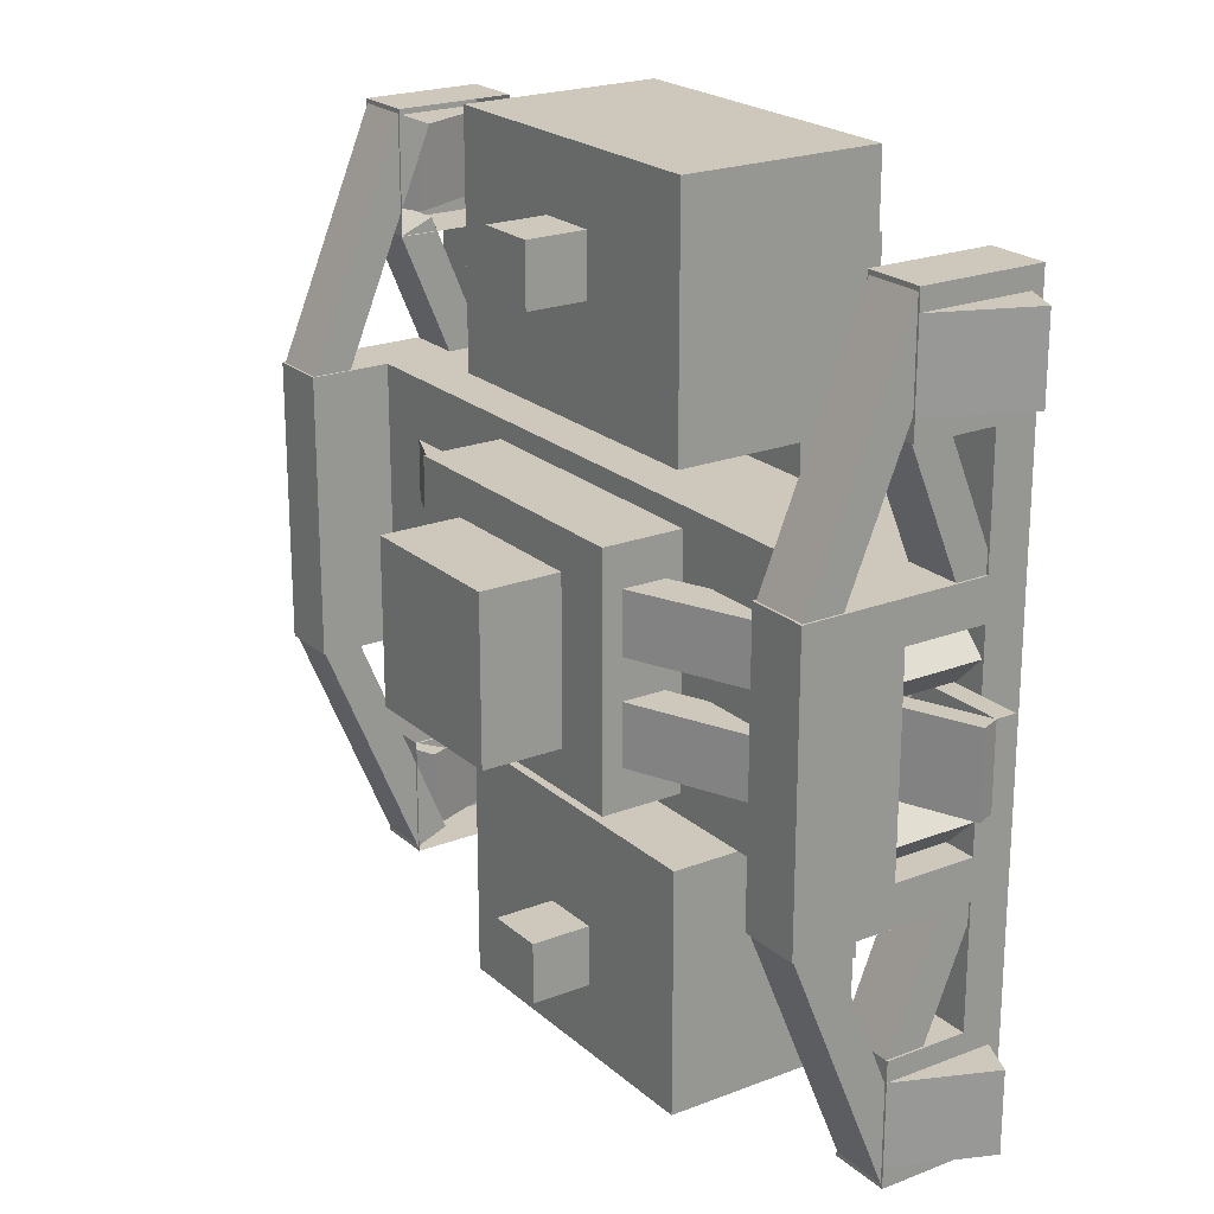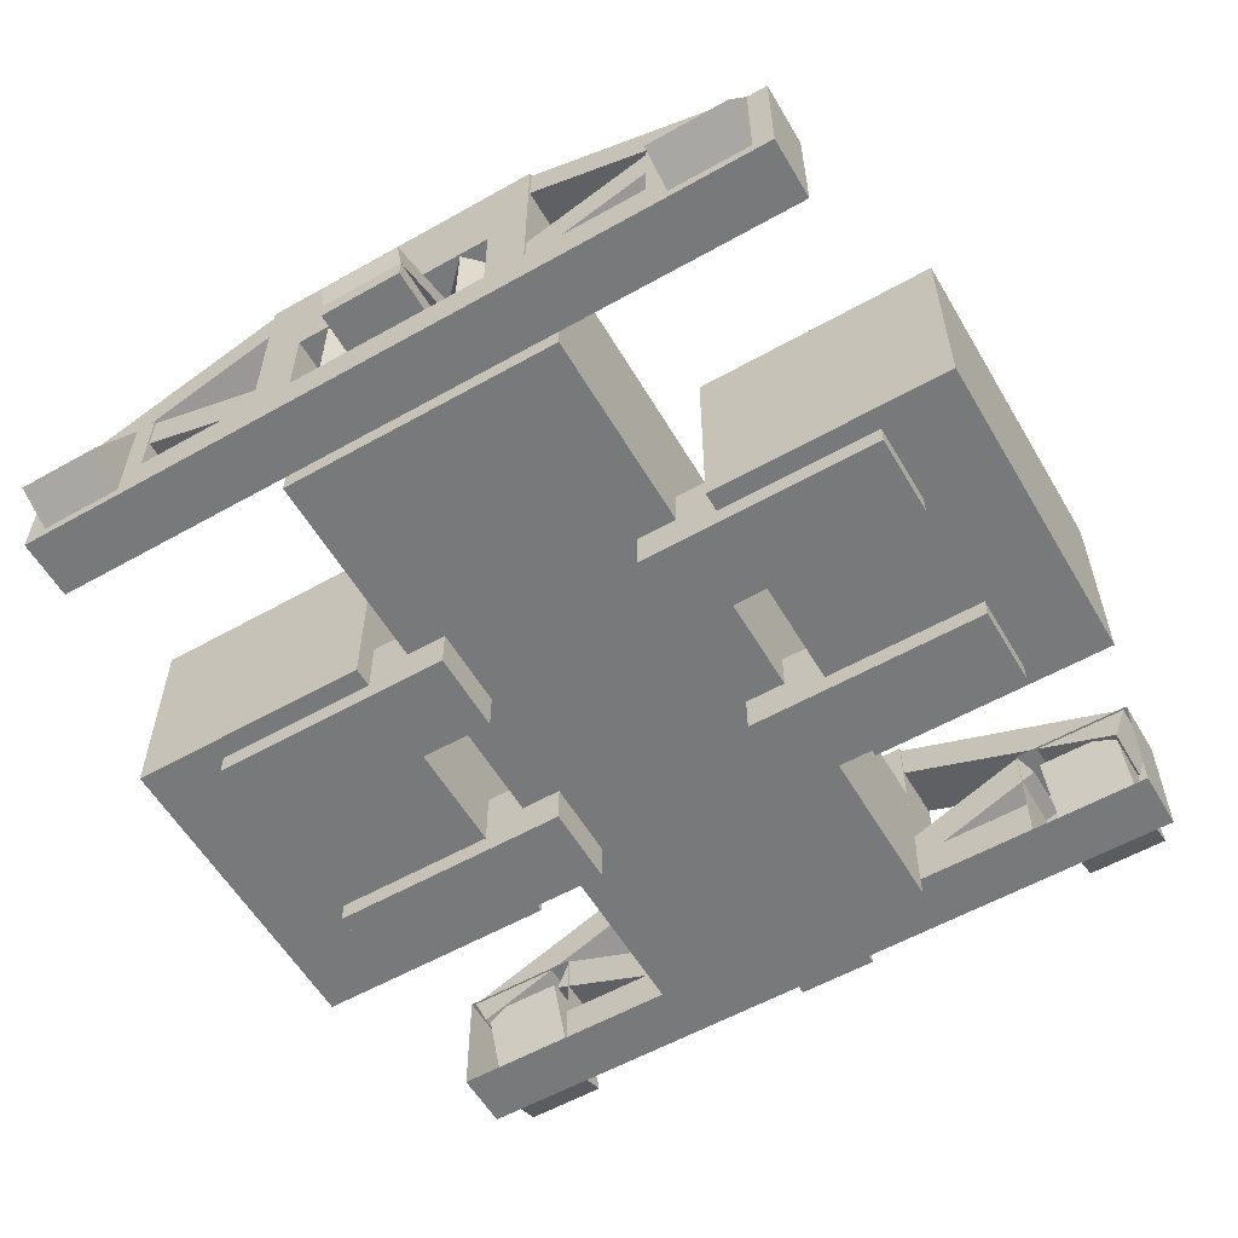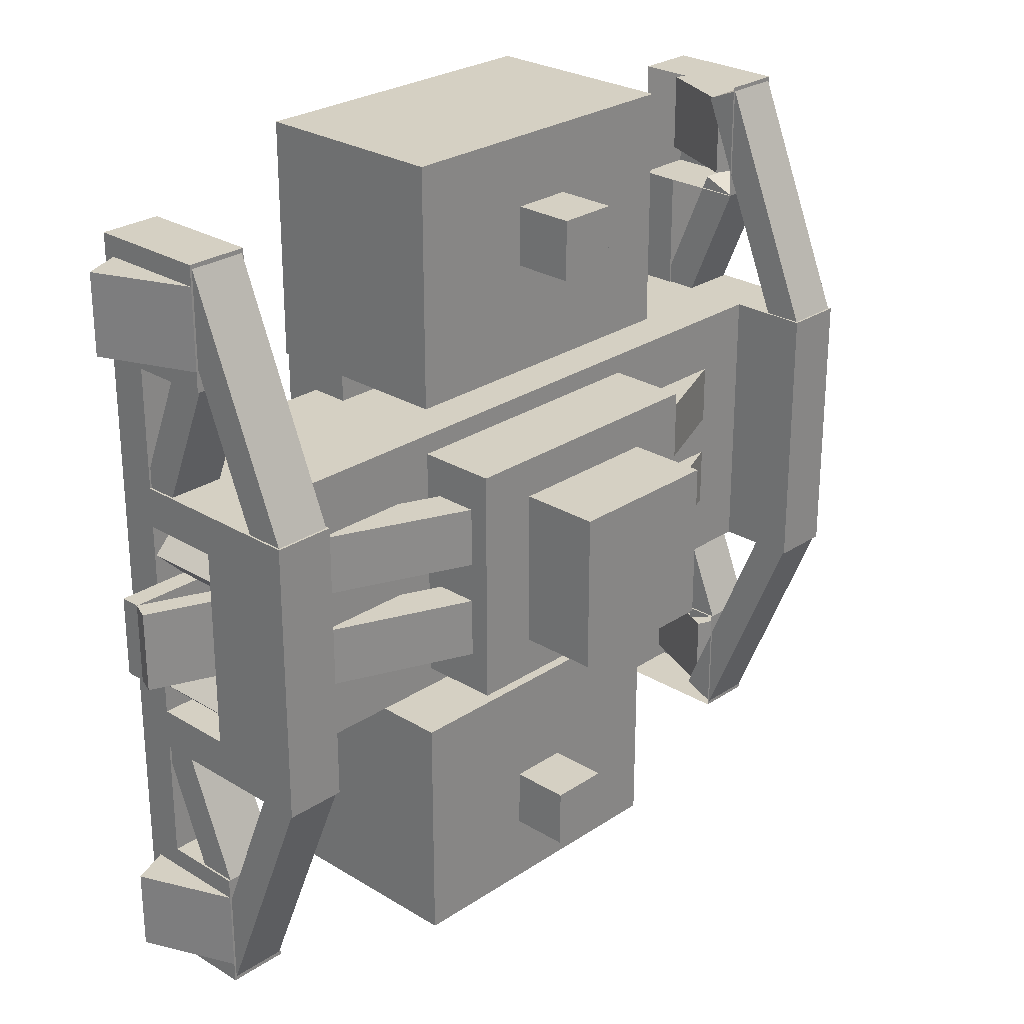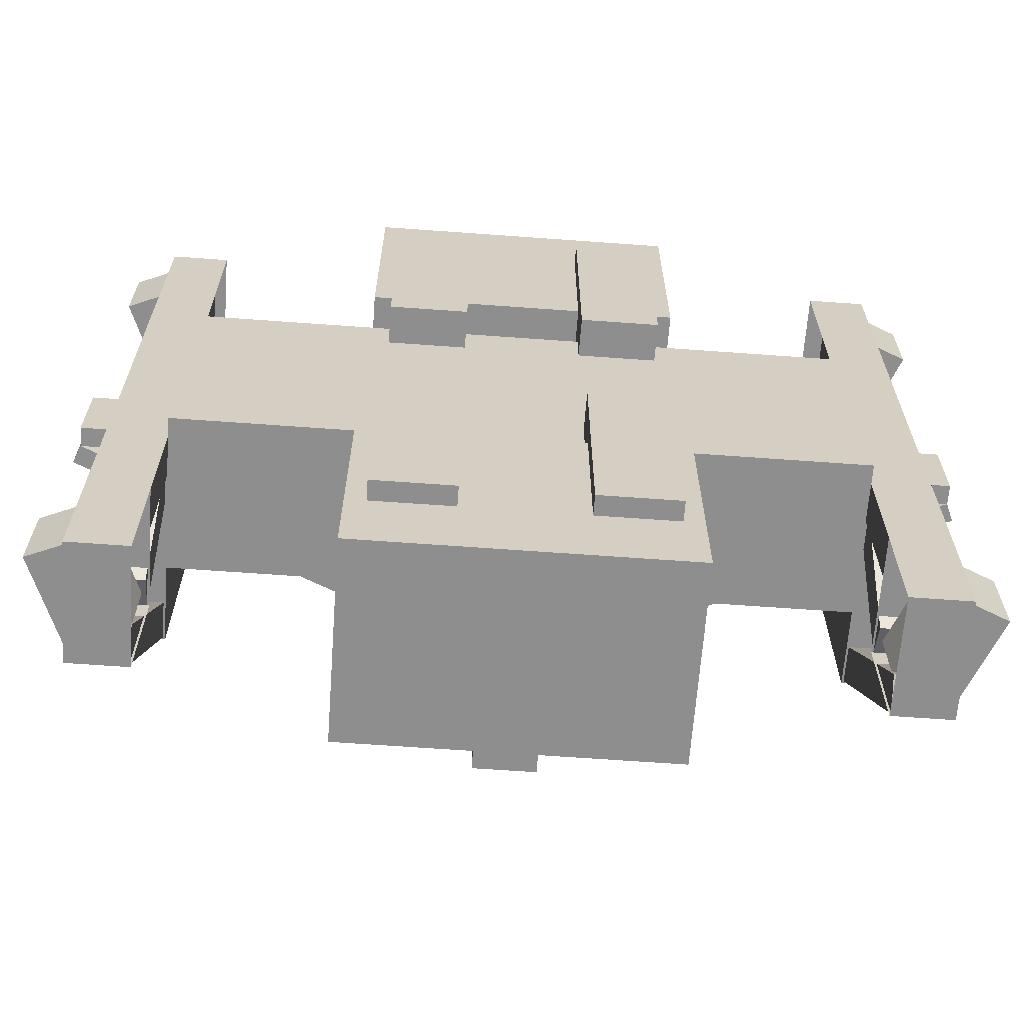
<metadata>
{"format":"obj","ext":"obj","renderer":"f3d","projection":"perspective","resolution":1024,"background":"white","views":[{"elev":21.8,"azim":-124.2,"up":"+Z"},{"elev":-57.7,"azim":-59.7,"up":"+Y"},{"elev":26.4,"azim":133.8,"up":"+Z"},{"elev":-65.0,"azim":-4.2,"up":"+Z"}]}
</metadata>
<code>
o cube_0
v 0.25 1.5 0.25
v 0.25 1.5 -0.25
v 0.25 1.25 0.25
v 0.25 1.25 -0.25
v -0.25 1.5 -0.25
v -0.25 1.5 0.25
v -0.25 1.25 -0.25
v -0.25 1.25 0.25
f 4 7 5 2
f 3 4 2 1
f 8 3 1 6
f 7 8 6 5
f 6 1 2 5
f 7 4 3 8
o cube_1
v 0.5 1.062 1.312
v 0.5 1.062 0.5625
v 0.5 0.4375 1.312
v 0.5 0.4375 0.5625
v -0.5 1.062 0.5625
v -0.5 1.062 1.312
v -0.5 0.4375 0.5625
v -0.5 0.4375 1.312
f 12 15 13 10
f 11 12 10 9
f 16 11 9 14
f 15 16 14 13
f 14 9 10 13
f 15 12 11 16
o cube_2
v 0.09375 1.25 1.094
v 0.09375 1.25 0.9062
v 0.09375 1.062 1.094
v 0.09375 1.062 0.9062
v -0.09375 1.25 0.9062
v -0.09375 1.25 1.094
v -0.09375 1.062 0.9062
v -0.09375 1.062 1.094
f 20 23 21 18
f 19 20 18 17
f 24 19 17 22
f 23 24 22 21
f 22 17 18 21
o cube_3
v 1.062 1 0.4375
v 1.062 1 -0.4375
v 1.062 0.5 0.4375
v 1.062 0.5 -0.4375
v -1.062 1 -0.4375
v -1.062 1 0.4375
v -1.062 0.5 -0.4375
v -1.062 0.5 0.4375
f 28 31 29 26
f 27 28 26 25
f 32 27 25 30
f 31 32 30 29
f 30 25 26 29
f 31 28 27 32
o cube_4
v 0.4375 1.25 0.375
v 0.4375 1.25 -0.375
v 0.4375 1 0.375
v 0.4375 1 -0.375
v -0.4375 1.25 -0.375
v -0.4375 1.25 0.375
v -0.4375 1 -0.375
v -0.4375 1 0.375
f 36 39 37 34
f 35 36 34 33
f 40 35 33 38
f 39 40 38 37
f 38 33 34 37
f 39 36 35 40
o cube_5
v -0.4375 1.188 -0.0625
v -0.4375 1.188 -0.25
v -0.3897 1.072 -0.0625
v -0.3897 1.072 -0.25
v -0.8994 0.9962 -0.25
v -0.8994 0.9962 -0.0625
v -0.8516 0.8807 -0.25
v -0.8516 0.8807 -0.0625
f 44 47 45 42
f 48 43 41 46
f 46 41 42 45
f 47 44 43 48
o cube_6
v -0.4375 1.188 0.25
v -0.4375 1.188 0.0625
v -0.3897 1.072 0.25
v -0.3897 1.072 0.0625
v -0.8994 0.9962 0.0625
v -0.8994 0.9962 0.25
v -0.8516 0.8807 0.0625
v -0.8516 0.8807 0.25
f 52 55 53 50
f 56 51 49 54
f 54 49 50 53
f 55 52 51 56
o cube_7
v 0.4375 0.625 -0.3125
v 0.4375 0.625 -1.062
v 0.4375 0.375 -0.3125
v 0.4375 0.375 -1.062
v 0.1875 0.625 -1.062
v 0.1875 0.625 -0.3125
v 0.1875 0.375 -1.062
v 0.1875 0.375 -0.3125
f 60 63 61 58
f 59 60 58 57
f 64 59 57 62
f 63 64 62 61
f 62 57 58 61
f 63 60 59 64
o cube_8
v 0.8994 0.9962 0.25
v 0.8994 0.9962 0.0625
v 0.8516 0.8807 0.25
v 0.8516 0.8807 0.0625
v 0.4375 1.188 0.0625
v 0.4375 1.188 0.25
v 0.3897 1.072 0.0625
v 0.3897 1.072 0.25
f 68 71 69 66
f 72 67 65 70
f 70 65 66 69
f 71 68 67 72
o cube_9
v 0.8994 0.9962 -0.0625
v 0.8994 0.9962 -0.25
v 0.8516 0.8807 -0.0625
v 0.8516 0.8807 -0.25
v 0.4375 1.188 -0.25
v 0.4375 1.188 -0.0625
v 0.3897 1.072 -0.25
v 0.3897 1.072 -0.0625
f 76 79 77 74
f 80 75 73 78
f 78 73 74 77
f 79 76 75 80
o cube_10
v 0.4375 0.625 1.062
v 0.4375 0.625 0.3125
v 0.4375 0.375 1.062
v 0.4375 0.375 0.3125
v 0.1875 0.625 0.3125
v 0.1875 0.625 1.062
v 0.1875 0.375 0.3125
v 0.1875 0.375 1.062
f 84 87 85 82
f 83 84 82 81
f 88 83 81 86
f 87 88 86 85
f 86 81 82 85
f 87 84 83 88
o cube_11
v -0.1875 0.625 -0.3125
v -0.1875 0.625 -1.062
v -0.1875 0.375 -0.3125
v -0.1875 0.375 -1.062
v -0.4375 0.625 -1.062
v -0.4375 0.625 -0.3125
v -0.4375 0.375 -1.062
v -0.4375 0.375 -0.3125
f 92 95 93 90
f 91 92 90 89
f 96 91 89 94
f 95 96 94 93
f 94 89 90 93
f 95 92 91 96
o cube_12
v -0.1875 0.625 1.062
v -0.1875 0.625 0.3125
v -0.1875 0.375 1.062
v -0.1875 0.375 0.3125
v -0.4375 0.625 0.3125
v -0.4375 0.625 1.062
v -0.4375 0.375 0.3125
v -0.4375 0.375 1.062
f 100 103 101 98
f 99 100 98 97
f 104 99 97 102
f 103 104 102 101
f 102 97 98 101
f 103 100 99 104
o cube_13
v 0.5 1.062 -0.5625
v 0.5 1.062 -1.312
v 0.5 0.4375 -0.5625
v 0.5 0.4375 -1.312
v -0.5 1.062 -1.312
v -0.5 1.062 -0.5625
v -0.5 0.4375 -1.312
v -0.5 0.4375 -0.5625
f 108 111 109 106
f 107 108 106 105
f 112 107 105 110
f 111 112 110 109
f 110 105 106 109
f 111 108 107 112
o cube_14
v 0.09375 1.25 -0.9062
v 0.09375 1.25 -1.094
v 0.09375 1.062 -0.9062
v 0.09375 1.062 -1.094
v -0.09375 1.25 -1.094
v -0.09375 1.25 -0.9062
v -0.09375 1.062 -1.094
v -0.09375 1.062 -0.9062
f 116 119 117 114
f 115 116 114 113
f 120 115 113 118
f 119 120 118 117
f 118 113 114 117
o cube_15
v 1.25 1.25 0.4375
v 1.25 1.25 -0.4375
v 1.25 0.9375 0.4375
v 1.25 0.9375 -0.4375
v 1.062 1.25 -0.4375
v 1.062 1.25 0.4375
v 1.062 0.9375 -0.4375
v 1.062 0.9375 0.4375
f 124 127 125 122
f 123 124 122 121
f 128 123 121 126
f 127 128 126 125
f 126 121 122 125
f 127 124 123 128
o cube_16
v 1.25 0.6875 0.8125
v 1.25 0.6875 -0.8125
v 1.25 0.5625 0.8125
v 1.25 0.5625 -0.8125
v 1.062 0.6875 -0.8125
v 1.062 0.6875 0.8125
v 1.062 0.5625 -0.8125
v 1.062 0.5625 0.8125
f 131 132 130 129
f 135 136 134 133
f 134 129 130 133
f 135 132 131 136
o cube_17
v 1.25 0.9375 1.188
v 1.25 0.9375 0.8125
v 1.25 0.5625 1.188
v 1.25 0.5625 0.8125
v 1.062 0.9375 0.8125
v 1.062 0.9375 1.188
v 1.062 0.5625 0.8125
v 1.062 0.5625 1.188
f 140 143 141 138
f 139 140 138 137
f 144 139 137 142
f 142 137 138 141
f 143 140 139 144
o cube_18
v 1.25 0.9375 1.125
v 1.25 0.9375 0.875
v 1.37 0.6488 1.125
v 1.37 0.6488 0.875
v 1.077 0.8657 0.875
v 1.077 0.8657 1.125
v 1.196 0.577 0.875
v 1.196 0.577 1.125
f 148 151 149 146
f 147 148 146 145
f 152 147 145 150
f 151 152 150 149
f 150 145 146 149
f 151 148 147 152
o cube_19
v 1.375 0.75 0.125
v 1.375 0.75 -0.125
v 1.375 0.6875 0.125
v 1.375 0.6875 -0.125
v 1.062 0.75 -0.125
v 1.062 0.75 0.125
v 1.062 0.6875 -0.125
v 1.062 0.6875 0.125
f 156 159 157 154
f 155 156 154 153
f 160 155 153 158
f 158 153 154 157
f 159 156 155 160
o cube_20
v 1.399 0.8077 0.125
v 1.399 0.8077 -0.125
v 1.375 0.75 0.125
v 1.375 0.75 -0.125
v 1.052 0.9512 -0.125
v 1.052 0.9512 0.125
v 1.029 0.8935 -0.125
v 1.029 0.8935 0.125
f 164 167 165 162
f 163 164 162 161
f 168 163 161 166
f 166 161 162 165
f 167 164 163 168
o cube_21
v 1.156 0.9375 0.3071
v 1.245 0.9375 0.2188
v 1.156 0.6875 0.3071
v 1.245 0.6875 0.2188
v 1.156 0.9375 0.1304
v 1.068 0.9375 0.2188
v 1.156 0.6875 0.1304
v 1.068 0.6875 0.2188
f 172 175 173 170
f 171 172 170 169
f 176 171 169 174
f 175 176 174 173
o cube_22
v 1.156 0.9375 -0.1304
v 1.245 0.9375 -0.2188
v 1.156 0.6875 -0.1304
v 1.245 0.6875 -0.2188
v 1.156 0.9375 -0.3071
v 1.068 0.9375 -0.2188
v 1.156 0.6875 -0.3071
v 1.068 0.6875 -0.2188
f 180 183 181 178
f 179 180 178 177
f 184 179 177 182
f 183 184 182 181
o cube_23
v 1.25 0.9375 0.4375
v 1.25 0.9375 0.3125
v 1.25 0.6875 0.4375
v 1.25 0.6875 0.3125
v 1.062 0.9375 0.3125
v 1.062 0.9375 0.4375
v 1.062 0.6875 0.3125
v 1.062 0.6875 0.4375
f 188 191 189 186
f 187 188 186 185
f 192 187 185 190
f 191 192 190 189
f 190 185 186 189
o cube_24
v 1.244 0.9375 0.8125
v 1.244 0.7509 0.3621
v 1.244 0.8336 0.8556
v 1.244 0.647 0.4052
v 1.069 0.7509 0.3621
v 1.069 0.9375 0.8125
v 1.069 0.647 0.4052
v 1.069 0.8336 0.8556
f 195 196 194 193
f 200 195 193 198
f 199 200 198 197
f 198 193 194 197
f 199 196 195 200
o cube_25
v 1.244 0.7509 -0.3621
v 1.244 0.9375 -0.8125
v 1.244 0.647 -0.4052
v 1.244 0.8336 -0.8556
v 1.069 0.9375 -0.8125
v 1.069 0.7509 -0.3621
v 1.069 0.8336 -0.8556
v 1.069 0.647 -0.4052
f 204 207 205 202
f 203 204 202 201
f 207 208 206 205
f 206 201 202 205
f 207 204 203 208
o cube_26
v 1.25 0.9375 -0.8125
v 1.25 0.9375 -1.188
v 1.25 0.5625 -0.8125
v 1.25 0.5625 -1.188
v 1.062 0.9375 -1.188
v 1.062 0.9375 -0.8125
v 1.062 0.5625 -1.188
v 1.062 0.5625 -0.8125
f 212 215 213 210
f 211 212 210 209
f 216 211 209 214
f 214 209 210 213
f 215 212 211 216
o cube_27
v 1.244 1.244 -0.4351
v 1.244 0.9381 -1.174
v 1.244 1.14 -0.3921
v 1.244 0.8341 -1.131
v 1.069 0.9381 -1.174
v 1.069 1.244 -0.4351
v 1.069 0.8341 -1.131
v 1.069 1.14 -0.3921
f 220 223 221 218
f 219 220 218 217
f 224 219 217 222
f 223 224 222 221
f 222 217 218 221
f 223 220 219 224
o cube_28
v 1.25 0.9375 -0.875
v 1.25 0.9375 -1.125
v 1.37 0.6488 -0.875
v 1.37 0.6488 -1.125
v 1.077 0.8657 -1.125
v 1.077 0.8657 -0.875
v 1.196 0.577 -1.125
v 1.196 0.577 -0.875
f 228 231 229 226
f 227 228 226 225
f 232 227 225 230
f 231 232 230 229
f 230 225 226 229
f 231 228 227 232
o cube_29
v 1.25 0.9375 -0.3125
v 1.25 0.9375 -0.4375
v 1.25 0.6875 -0.3125
v 1.25 0.6875 -0.4375
v 1.062 0.9375 -0.4375
v 1.062 0.9375 -0.3125
v 1.062 0.6875 -0.4375
v 1.062 0.6875 -0.3125
f 236 239 237 234
f 235 236 234 233
f 240 235 233 238
f 239 240 238 237
f 238 233 234 237
o cube_30
v 1.244 0.9381 1.174
v 1.244 1.244 0.4351
v 1.244 0.8341 1.131
v 1.244 1.14 0.3921
v 1.069 1.244 0.4351
v 1.069 0.9381 1.174
v 1.069 1.14 0.3921
v 1.069 0.8341 1.131
f 244 247 245 242
f 243 244 242 241
f 248 243 241 246
f 247 248 246 245
f 246 241 242 245
f 247 244 243 248
o cube_31
v -1.062 1.25 0.4375
v -1.062 1.25 -0.4375
v -1.062 0.9375 0.4375
v -1.062 0.9375 -0.4375
v -1.25 1.25 -0.4375
v -1.25 1.25 0.4375
v -1.25 0.9375 -0.4375
v -1.25 0.9375 0.4375
f 252 255 253 250
f 251 252 250 249
f 256 251 249 254
f 255 256 254 253
f 254 249 250 253
f 255 252 251 256
o cube_32
v -1.062 0.6875 0.8125
v -1.062 0.6875 -0.8125
v -1.062 0.5625 0.8125
v -1.062 0.5625 -0.8125
v -1.25 0.6875 -0.8125
v -1.25 0.6875 0.8125
v -1.25 0.5625 -0.8125
v -1.25 0.5625 0.8125
f 259 260 258 257
f 263 264 262 261
f 262 257 258 261
f 263 260 259 264
o cube_33
v -1.062 0.9375 1.188
v -1.062 0.9375 0.8125
v -1.062 0.5625 1.188
v -1.062 0.5625 0.8125
v -1.25 0.9375 0.8125
v -1.25 0.9375 1.188
v -1.25 0.5625 0.8125
v -1.25 0.5625 1.188
f 268 271 269 266
f 272 267 265 270
f 271 272 270 269
f 270 265 266 269
f 271 268 267 272
o cube_34
v -1.077 0.8657 1.125
v -1.077 0.8657 0.875
v -1.196 0.577 1.125
v -1.196 0.577 0.875
v -1.25 0.9375 0.875
v -1.25 0.9375 1.125
v -1.37 0.6488 0.875
v -1.37 0.6488 1.125
f 276 279 277 274
f 275 276 274 273
f 280 275 273 278
f 279 280 278 277
f 278 273 274 277
f 279 276 275 280
o cube_35
v -1.062 0.75 0.125
v -1.062 0.75 -0.125
v -1.062 0.6875 0.125
v -1.062 0.6875 -0.125
v -1.375 0.75 -0.125
v -1.375 0.75 0.125
v -1.375 0.6875 -0.125
v -1.375 0.6875 0.125
f 284 287 285 282
f 288 283 281 286
f 287 288 286 285
f 286 281 282 285
f 287 284 283 288
o cube_36
v -1.052 0.9512 0.125
v -1.052 0.9512 -0.125
v -1.029 0.8935 0.125
v -1.029 0.8935 -0.125
v -1.399 0.8077 -0.125
v -1.399 0.8077 0.125
v -1.375 0.75 -0.125
v -1.375 0.75 0.125
f 292 295 293 290
f 296 291 289 294
f 295 296 294 293
f 294 289 290 293
f 295 292 291 296
o cube_37
v -1.068 0.9375 0.2188
v -1.156 0.9375 0.1304
v -1.068 0.6875 0.2188
v -1.156 0.6875 0.1304
v -1.245 0.9375 0.2188
v -1.156 0.9375 0.3071
v -1.245 0.6875 0.2188
v -1.156 0.6875 0.3071
f 300 303 301 298
f 299 300 298 297
f 304 299 297 302
f 303 304 302 301
o cube_38
v -1.068 0.9375 -0.2188
v -1.156 0.9375 -0.3071
v -1.068 0.6875 -0.2188
v -1.156 0.6875 -0.3071
v -1.245 0.9375 -0.2188
v -1.156 0.9375 -0.1304
v -1.245 0.6875 -0.2188
v -1.156 0.6875 -0.1304
f 308 311 309 306
f 307 308 306 305
f 312 307 305 310
f 311 312 310 309
o cube_39
v -1.062 0.9375 0.4375
v -1.062 0.9375 0.3125
v -1.062 0.6875 0.4375
v -1.062 0.6875 0.3125
v -1.25 0.9375 0.3125
v -1.25 0.9375 0.4375
v -1.25 0.6875 0.3125
v -1.25 0.6875 0.4375
f 316 319 317 314
f 315 316 314 313
f 320 315 313 318
f 319 320 318 317
f 318 313 314 317
o cube_40
v -1.069 0.9375 0.8125
v -1.069 0.7509 0.3621
v -1.069 0.8336 0.8556
v -1.069 0.647 0.4052
v -1.244 0.7509 0.3621
v -1.244 0.9375 0.8125
v -1.244 0.647 0.4052
v -1.244 0.8336 0.8556
f 323 324 322 321
f 328 323 321 326
f 327 328 326 325
f 326 321 322 325
f 327 324 323 328
o cube_41
v -1.069 0.7509 -0.3621
v -1.069 0.9375 -0.8125
v -1.069 0.647 -0.4052
v -1.069 0.8336 -0.8556
v -1.244 0.9375 -0.8125
v -1.244 0.7509 -0.3621
v -1.244 0.8336 -0.8556
v -1.244 0.647 -0.4052
f 332 335 333 330
f 331 332 330 329
f 335 336 334 333
f 334 329 330 333
f 335 332 331 336
o cube_42
v -1.062 0.9375 -0.8125
v -1.062 0.9375 -1.188
v -1.062 0.5625 -0.8125
v -1.062 0.5625 -1.188
v -1.25 0.9375 -1.188
v -1.25 0.9375 -0.8125
v -1.25 0.5625 -1.188
v -1.25 0.5625 -0.8125
f 340 343 341 338
f 344 339 337 342
f 343 344 342 341
f 342 337 338 341
f 343 340 339 344
o cube_43
v -1.069 1.244 -0.4351
v -1.069 0.9381 -1.174
v -1.069 1.14 -0.3921
v -1.069 0.8341 -1.131
v -1.244 0.9381 -1.174
v -1.244 1.244 -0.4351
v -1.244 0.8341 -1.131
v -1.244 1.14 -0.3921
f 348 351 349 346
f 347 348 346 345
f 352 347 345 350
f 351 352 350 349
f 350 345 346 349
f 351 348 347 352
o cube_44
v -1.077 0.8657 -0.875
v -1.077 0.8657 -1.125
v -1.196 0.577 -0.875
v -1.196 0.577 -1.125
v -1.25 0.9375 -1.125
v -1.25 0.9375 -0.875
v -1.37 0.6488 -1.125
v -1.37 0.6488 -0.875
f 356 359 357 354
f 355 356 354 353
f 360 355 353 358
f 359 360 358 357
f 358 353 354 357
f 359 356 355 360
o cube_45
v -1.062 0.9375 -0.3125
v -1.062 0.9375 -0.4375
v -1.062 0.6875 -0.3125
v -1.062 0.6875 -0.4375
v -1.25 0.9375 -0.4375
v -1.25 0.9375 -0.3125
v -1.25 0.6875 -0.4375
v -1.25 0.6875 -0.3125
f 364 367 365 362
f 363 364 362 361
f 368 363 361 366
f 367 368 366 365
f 366 361 362 365
o cube_46
v -1.069 0.9381 1.174
v -1.069 1.244 0.4351
v -1.069 0.8341 1.131
v -1.069 1.14 0.3921
v -1.244 1.244 0.4351
v -1.244 0.9381 1.174
v -1.244 1.14 0.3921
v -1.244 0.8341 1.131
f 372 375 373 370
f 371 372 370 369
f 376 371 369 374
f 375 376 374 373
f 374 369 370 373
f 375 372 371 376

</code>
